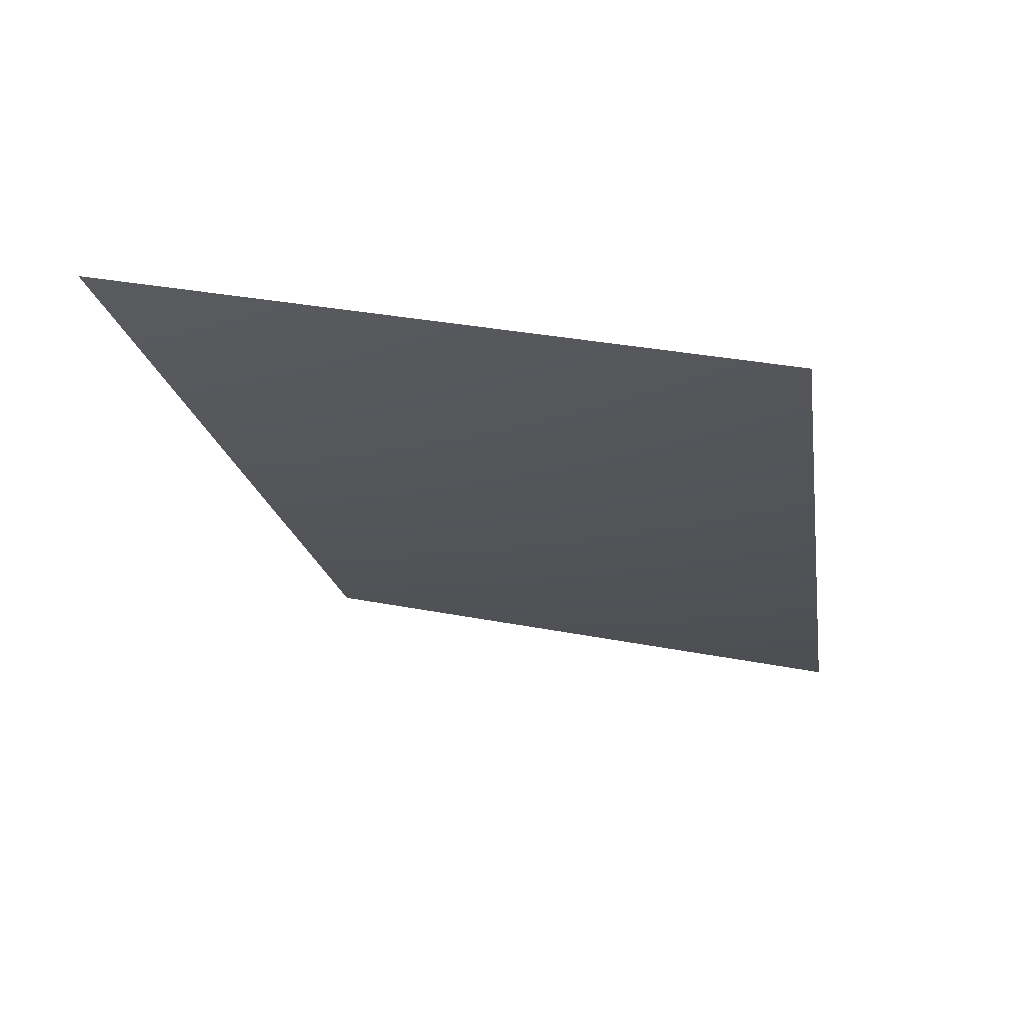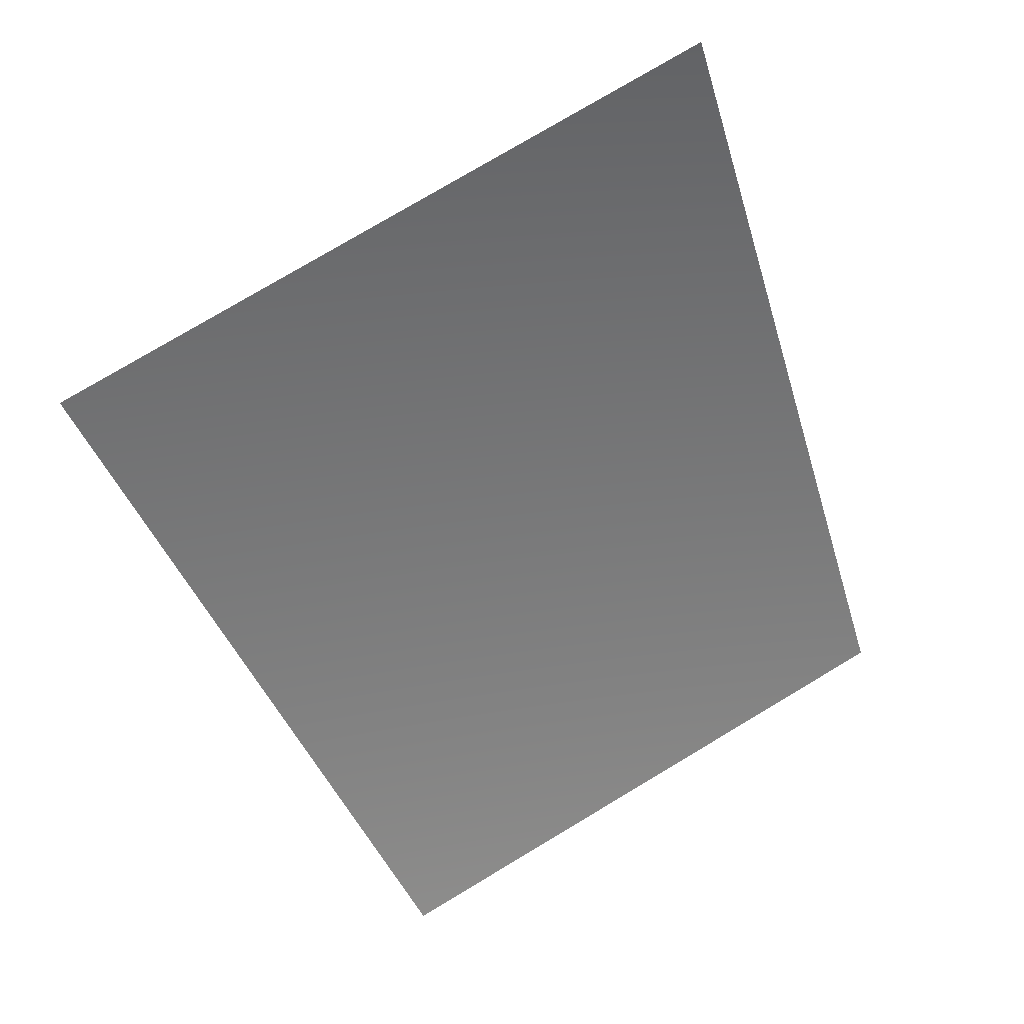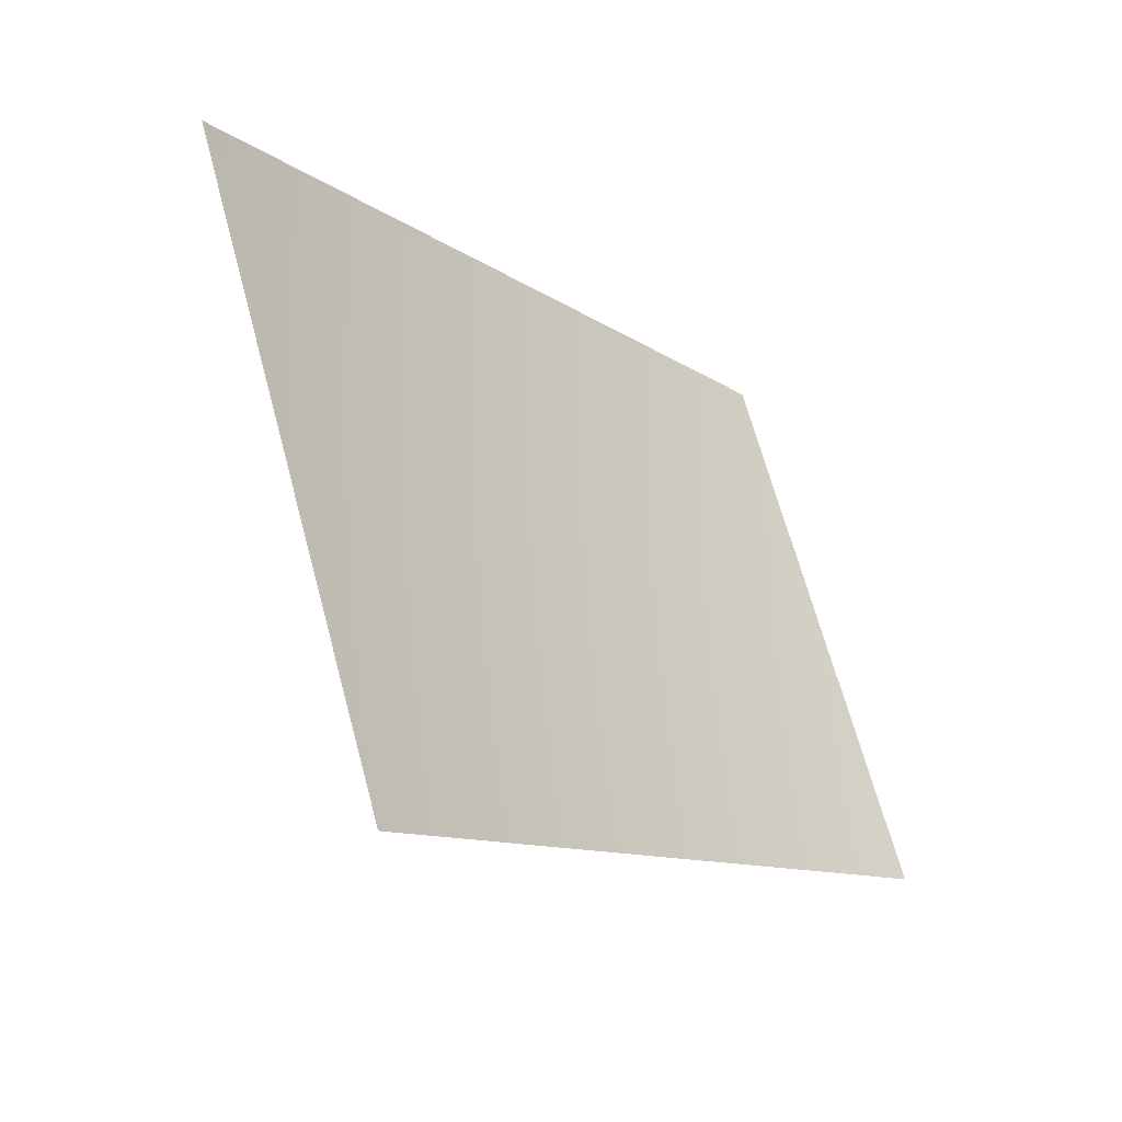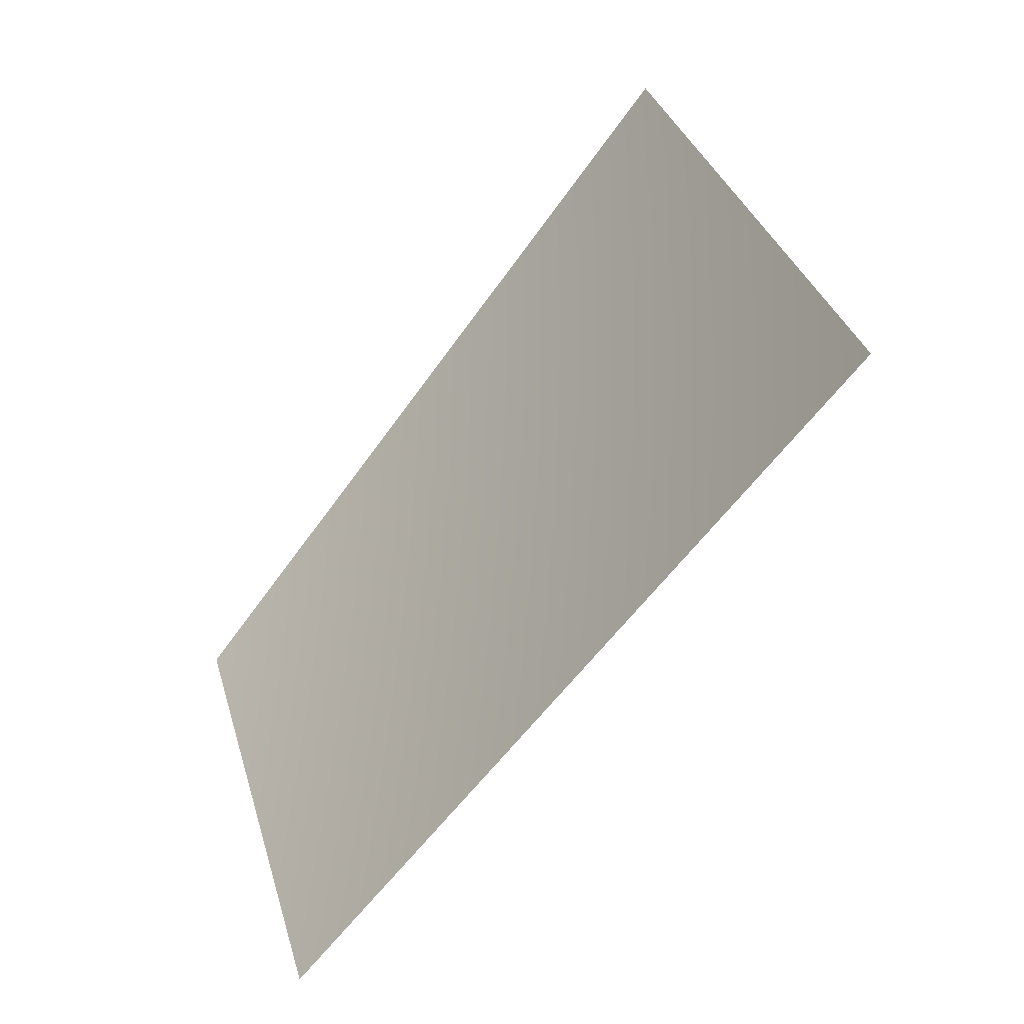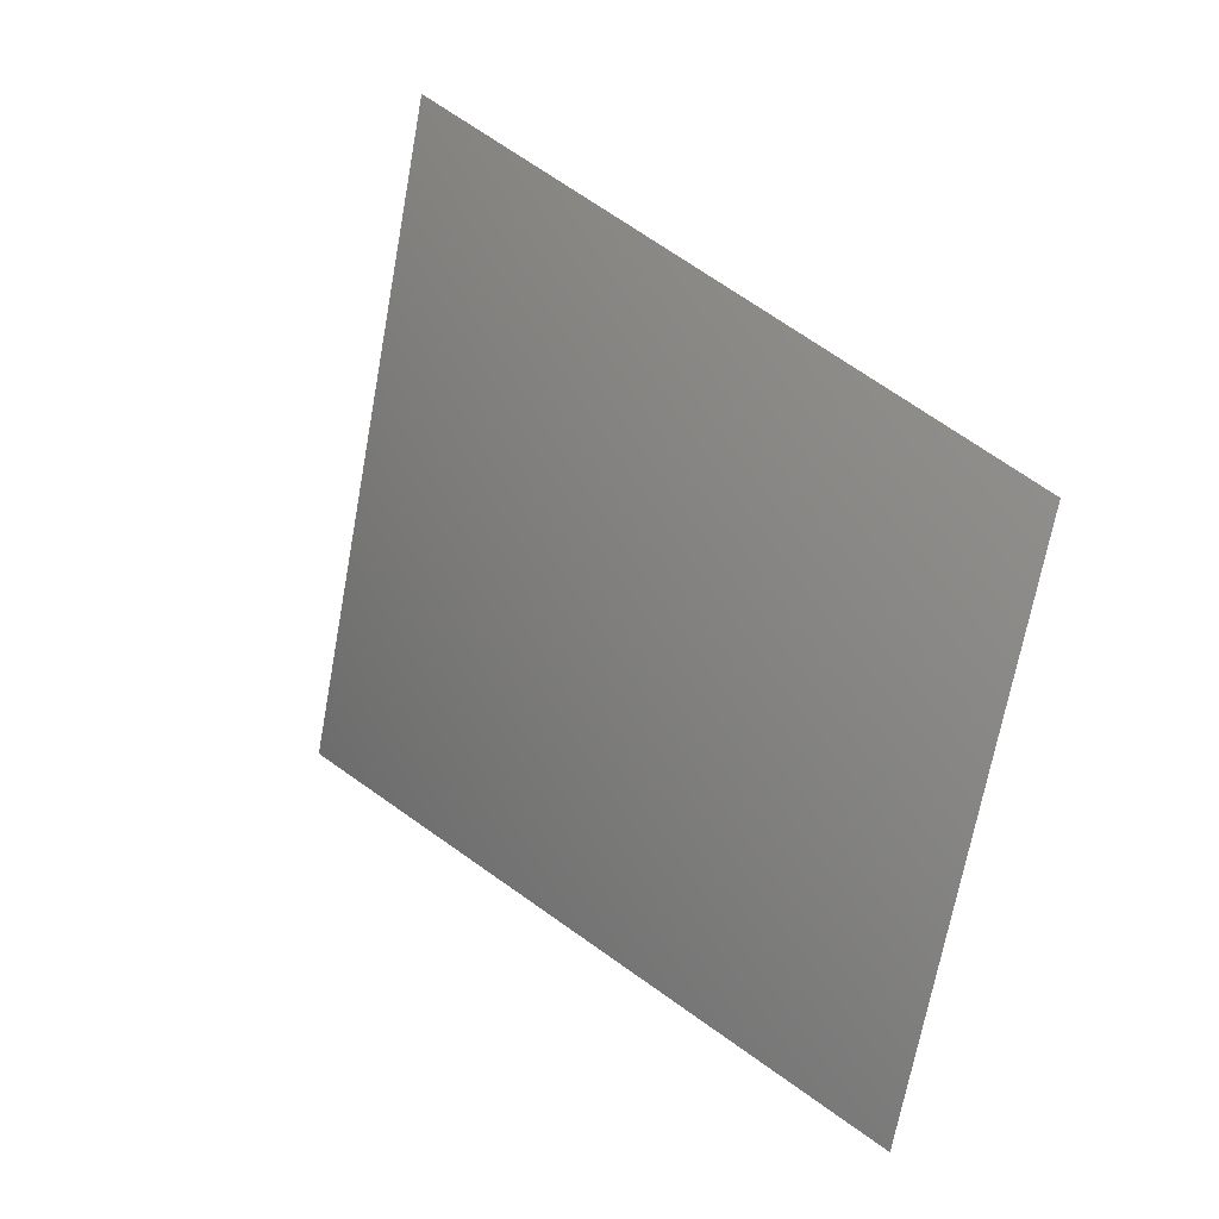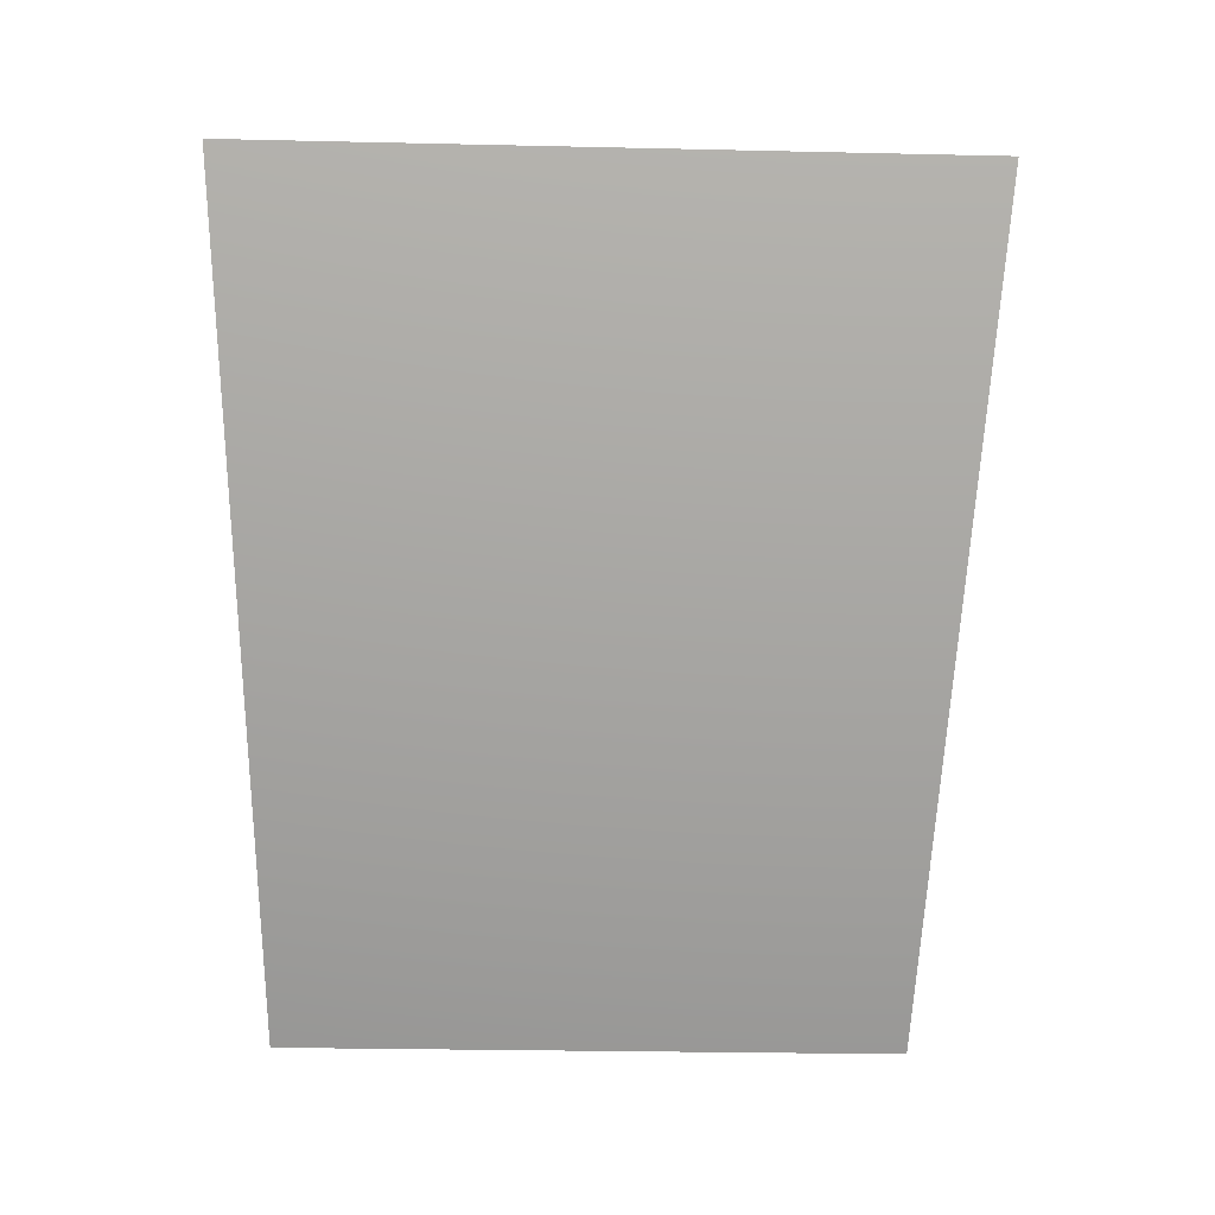
<metadata>
{"format":"obj","ext":"obj","renderer":"f3d","projection":"perspective","resolution":1024,"background":"white","views":[{"elev":29.0,"azim":146.1,"up":"+Y"},{"elev":77.1,"azim":-81.5,"up":"+Y"},{"elev":64.1,"azim":-155.4,"up":"+Y"},{"elev":29.7,"azim":25.5,"up":"+Y"},{"elev":-66.0,"azim":-150.8,"up":"+Y"},{"elev":-23.5,"azim":127.1,"up":"+Y"}]}
</metadata>
<code>
v 4096 -5793 -4096
v 4816 -5793 -3218
v 5663 -4551 -3784
v 4816 -4551 -4816
f 1 2 3
f 1 3 4

</code>
